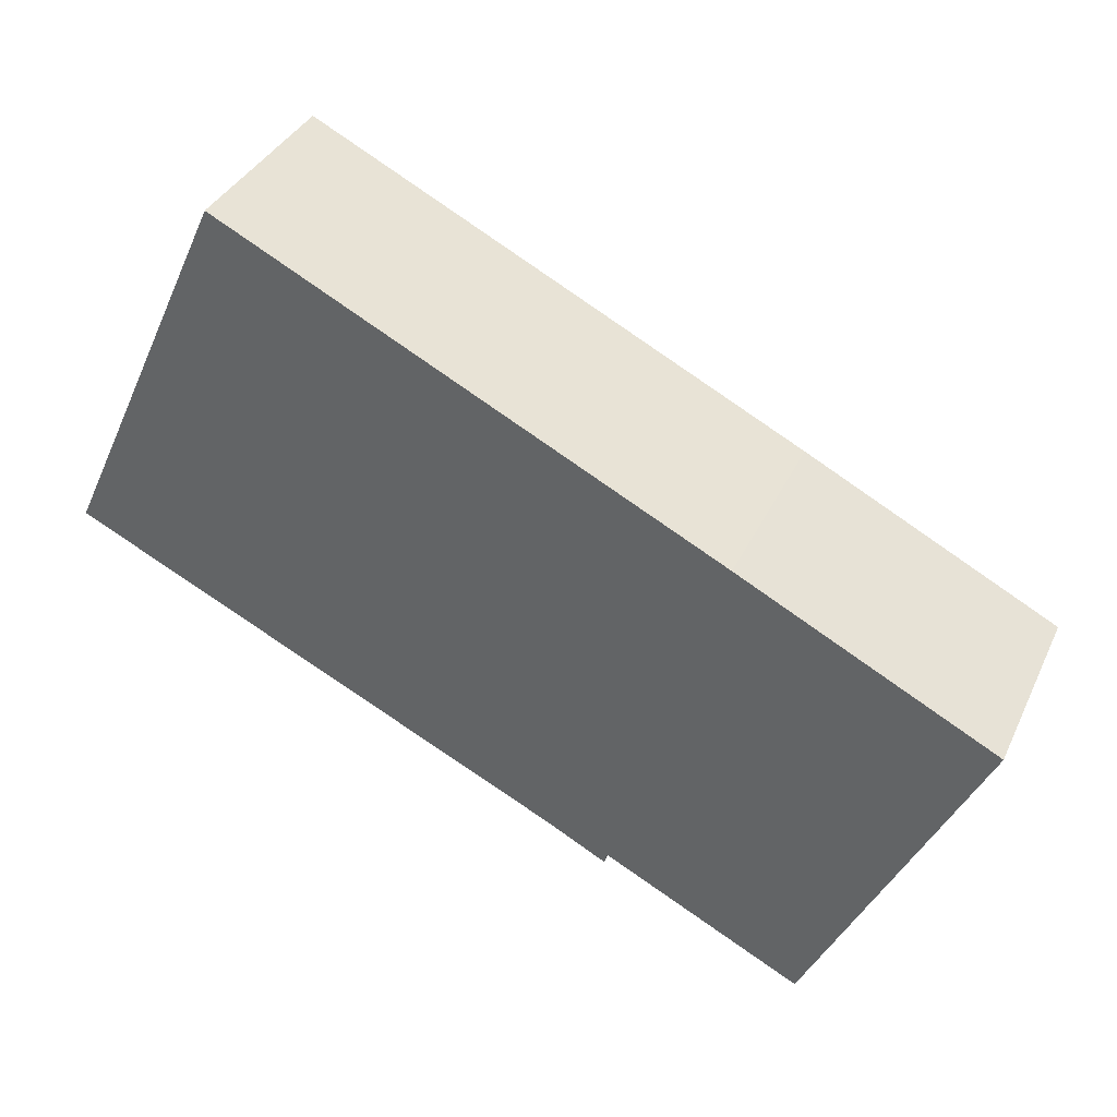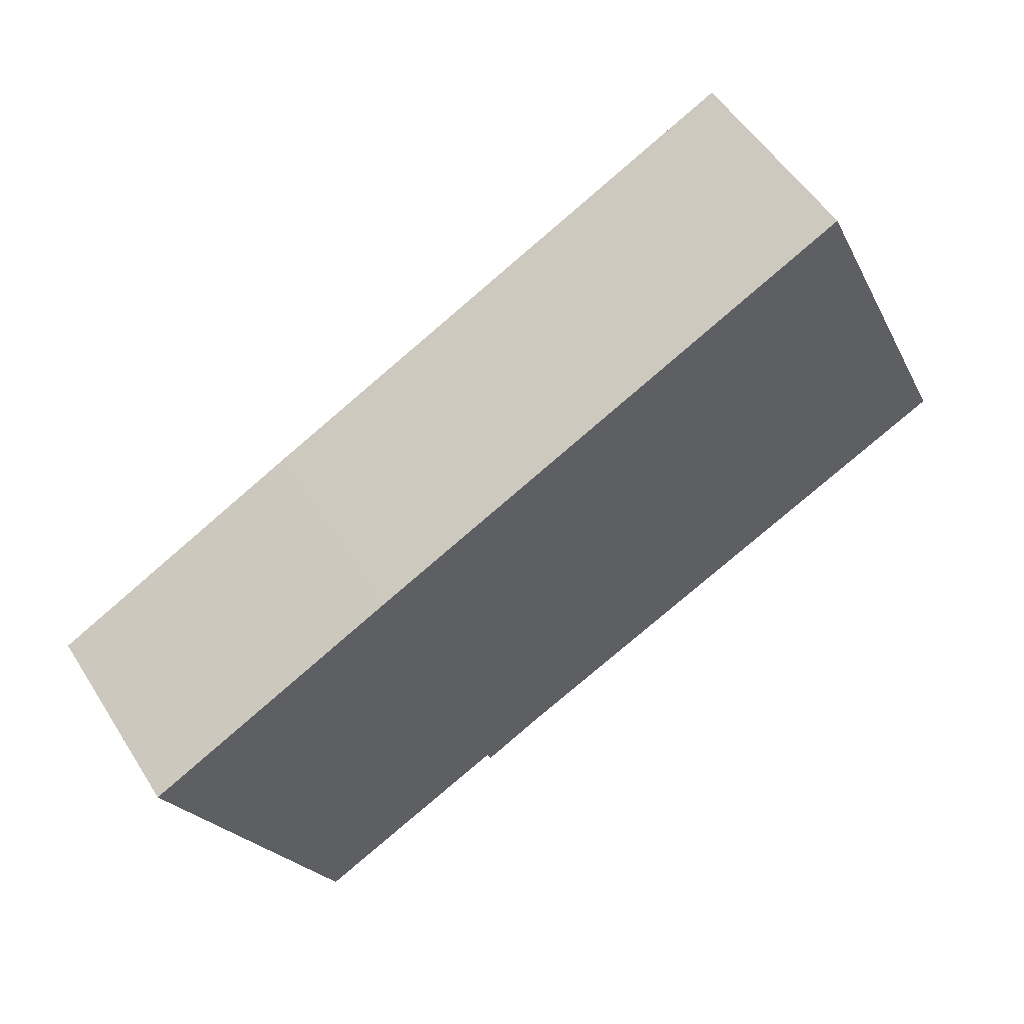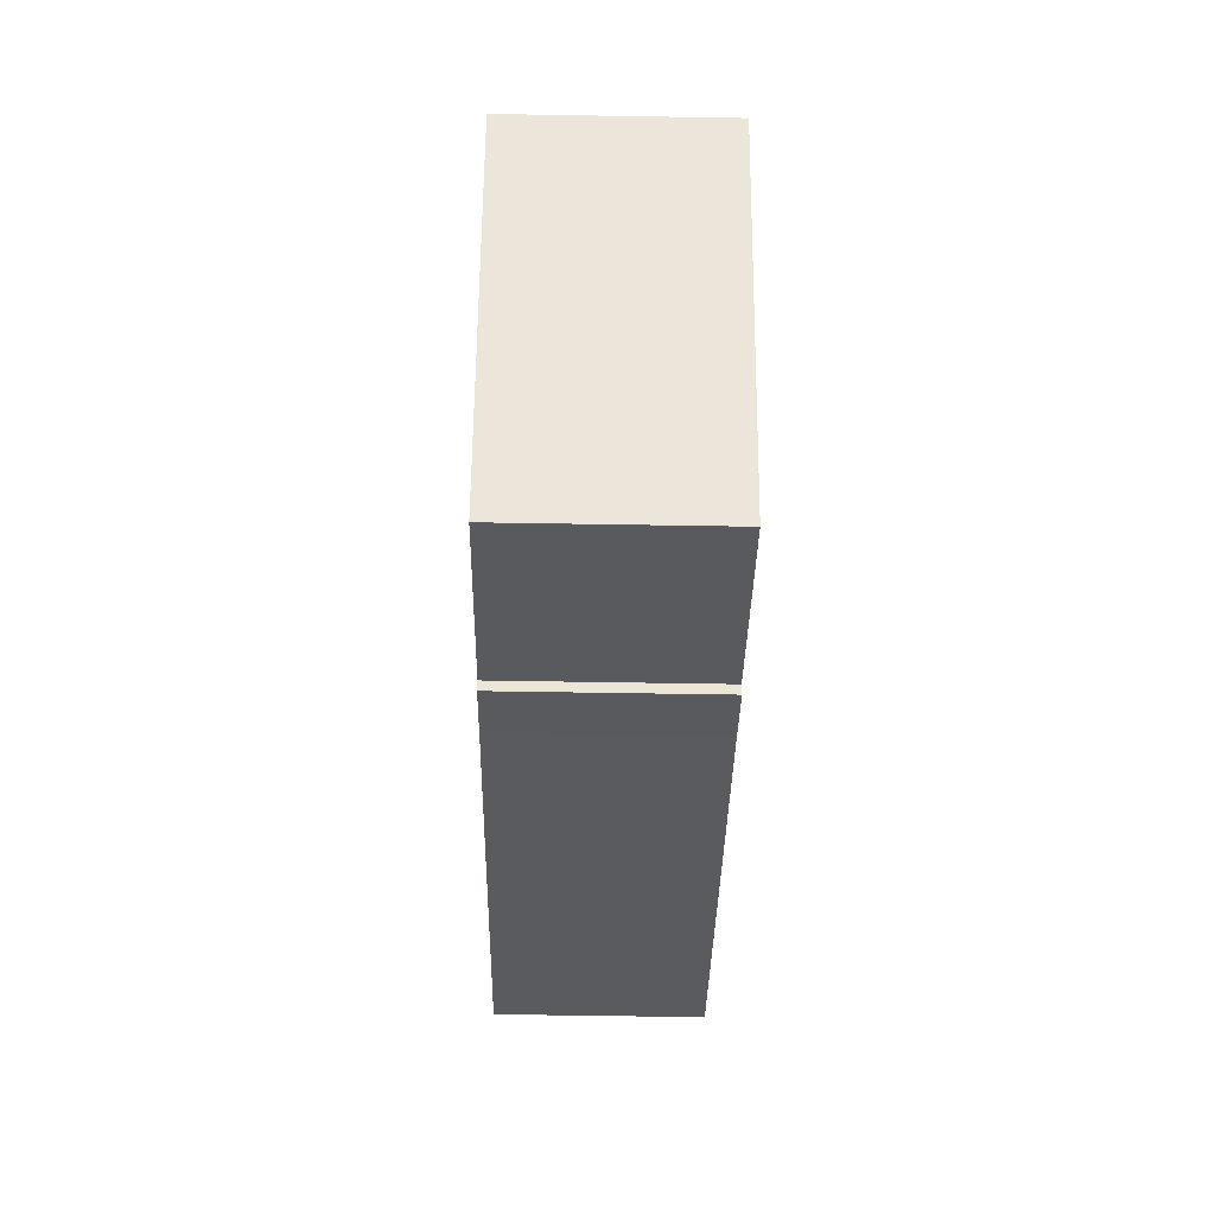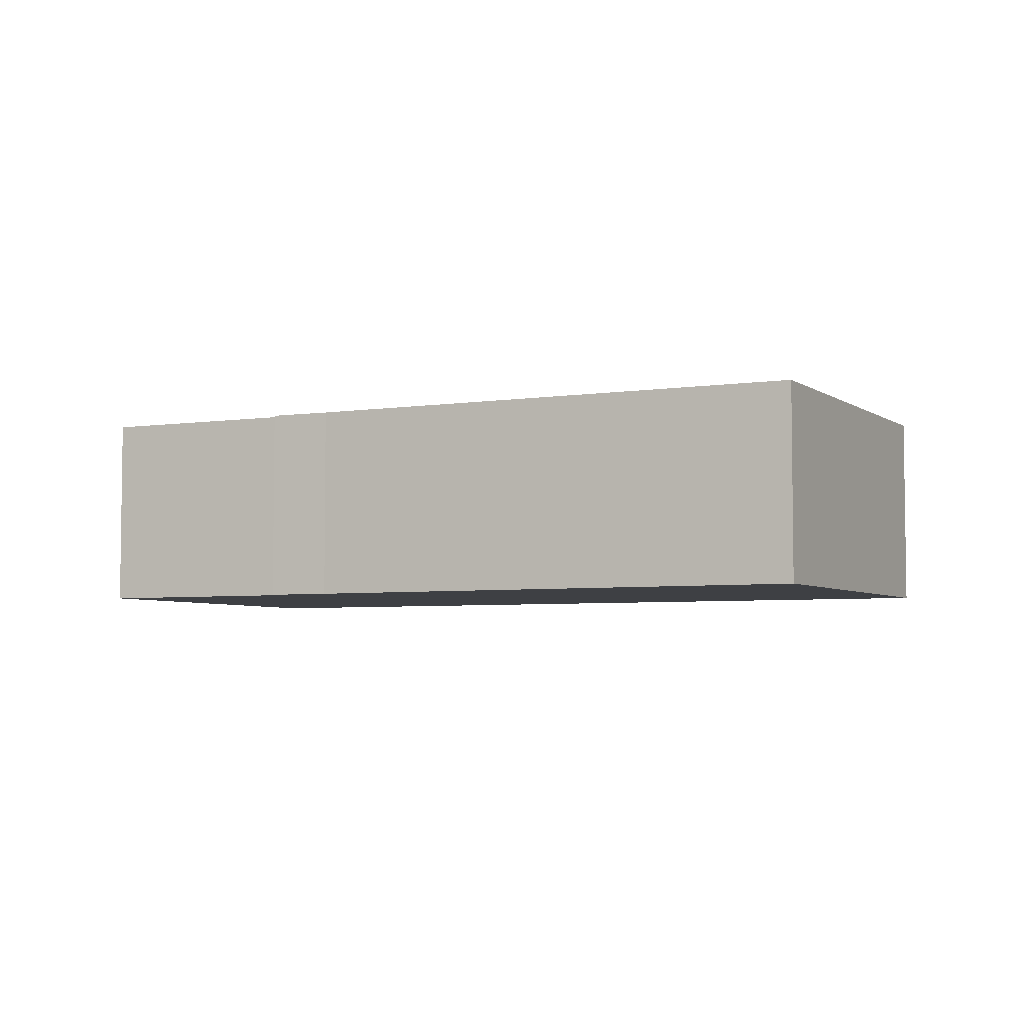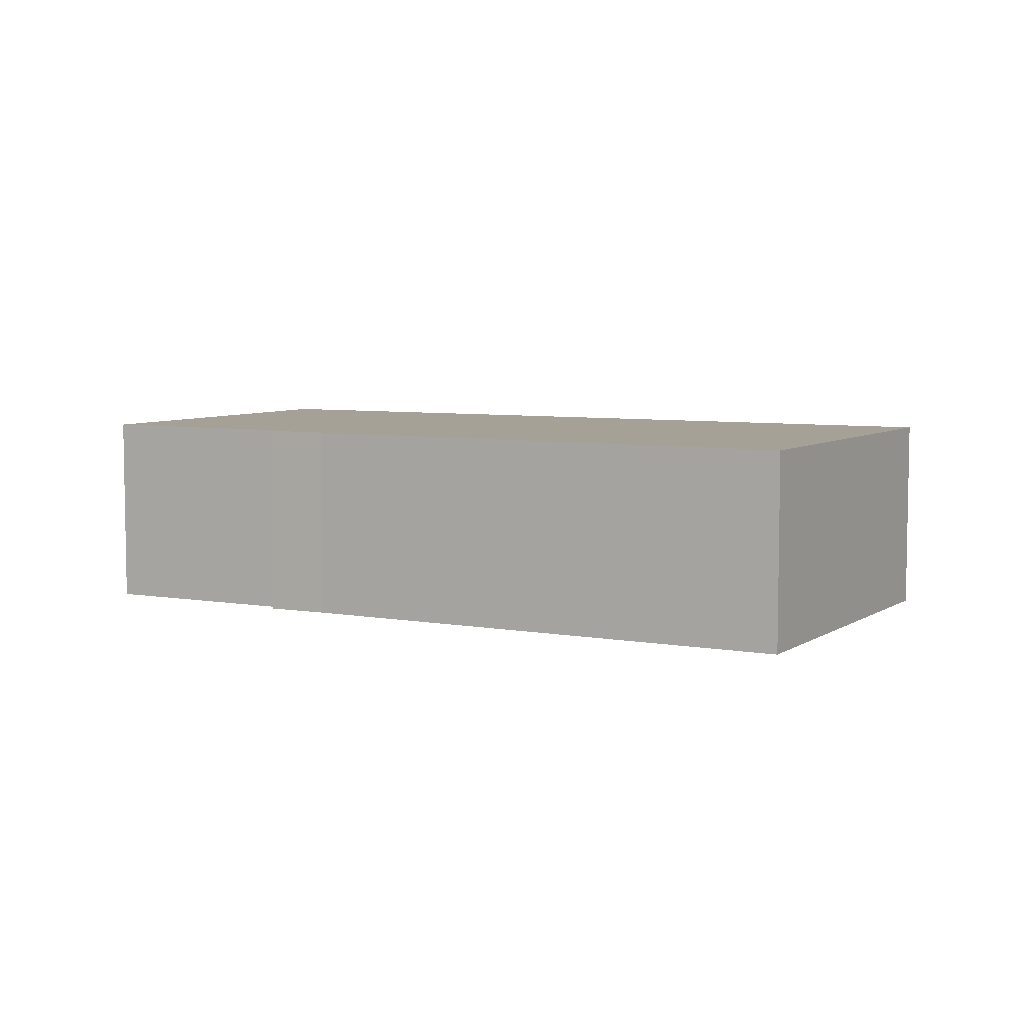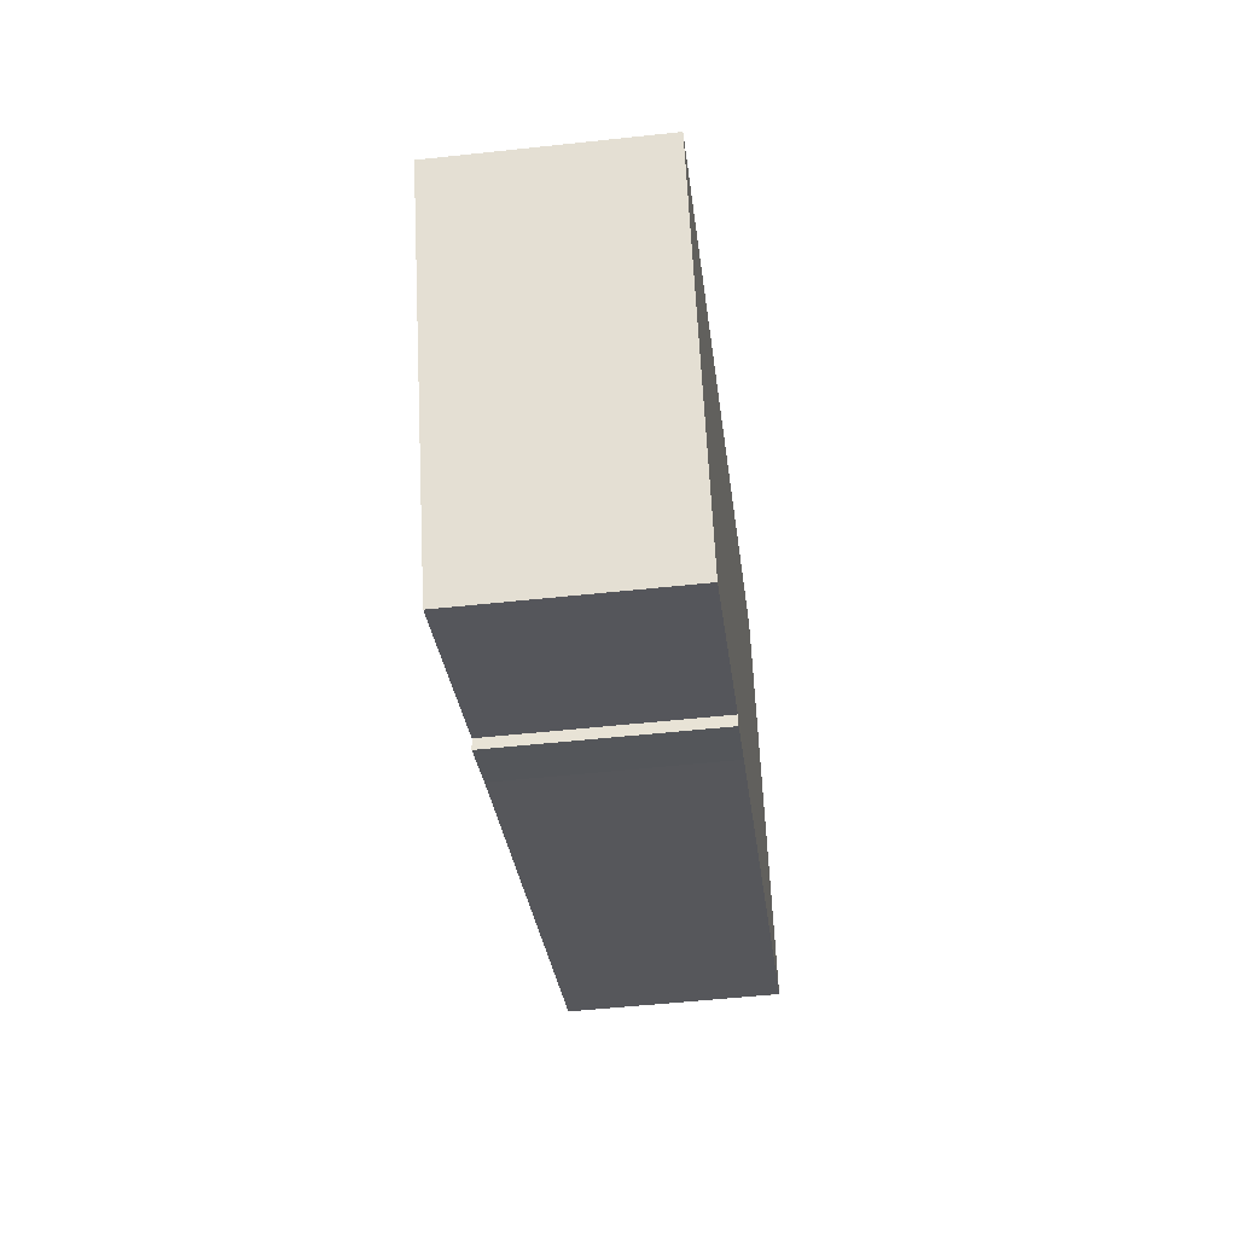
<metadata>
{"format":"obj","ext":"obj","renderer":"f3d","projection":"perspective","resolution":1024,"background":"white","views":[{"elev":36.0,"azim":22.7,"up":"+Z"},{"elev":53.0,"azim":148.4,"up":"+Z"},{"elev":-58.3,"azim":89.0,"up":"+Z"},{"elev":-4.8,"azim":-128.0,"up":"+Y"},{"elev":6.2,"azim":-125.7,"up":"+Y"},{"elev":-53.2,"azim":96.6,"up":"+Z"}]}
</metadata>
<code>
v  6.636 2.749 -3.177
v  7.469 2.749 -3.451
v  7.433 2.749 -3.595
v  12.42 2.749 -0.171
v  8.98 2.749 1.589
v  0 2.749 1.683e-16
v  2.281 2.749 4.941
v  10.14 2.749 -4.795
v  10.14 2.936e-16 -4.795
v  7.469 2.113e-16 -3.451
v  7.433 2.201e-16 -3.595
v  6.636 1.945e-16 -3.177
v  0 0 0
v  2.281 -3.025e-16 4.941
v  8.98 -9.73e-17 1.589
v  12.42 1.047e-17 -0.171
g defaultobject
f 1 2 3
f 2 1 4
f 4 1 5
f 5 1 6
f 5 6 7
f 4 8 2
f 9 2 8
f 2 9 10
f 11 1 3
f 1 11 12
f 12 6 1
f 6 12 13
f 10 3 2
f 3 10 11
f 13 7 6
f 7 13 14
f 14 5 7
f 5 14 15
f 5 15 4
f 4 15 16
f 16 8 4
f 8 16 9
f 16 10 9
f 10 16 12
f 12 16 13
f 13 16 14
f 14 16 15
f 12 11 10

</code>
